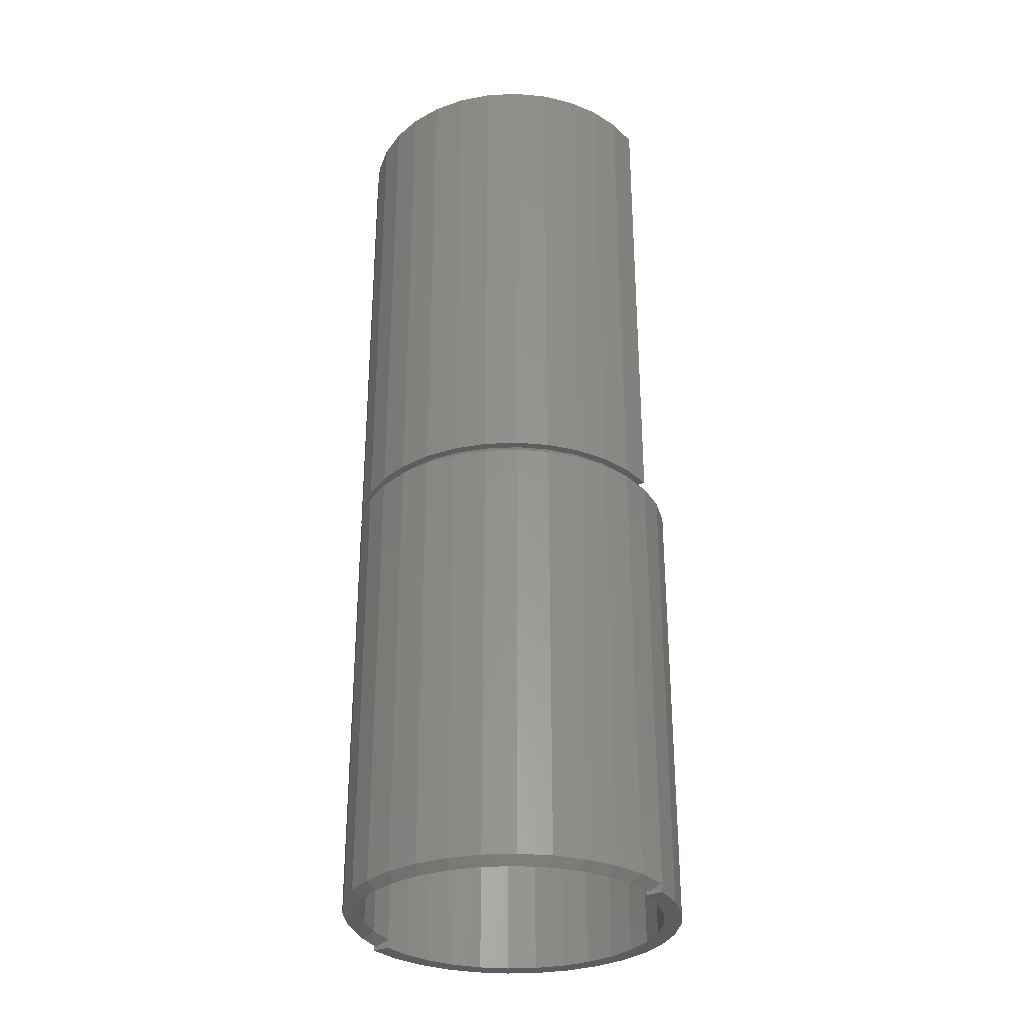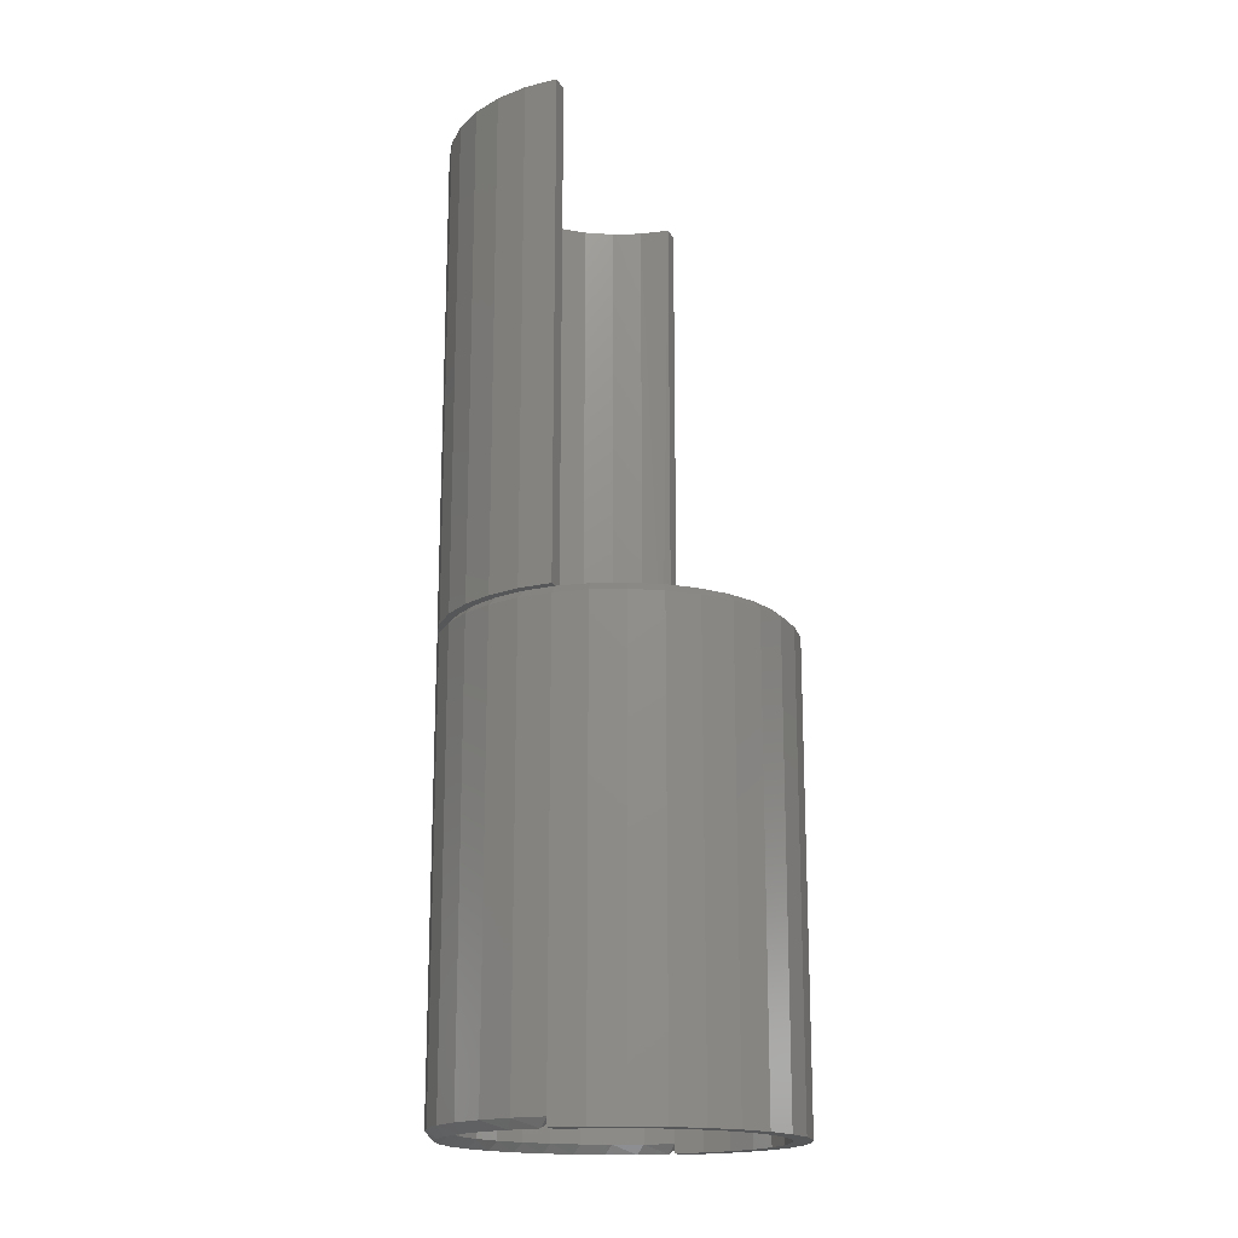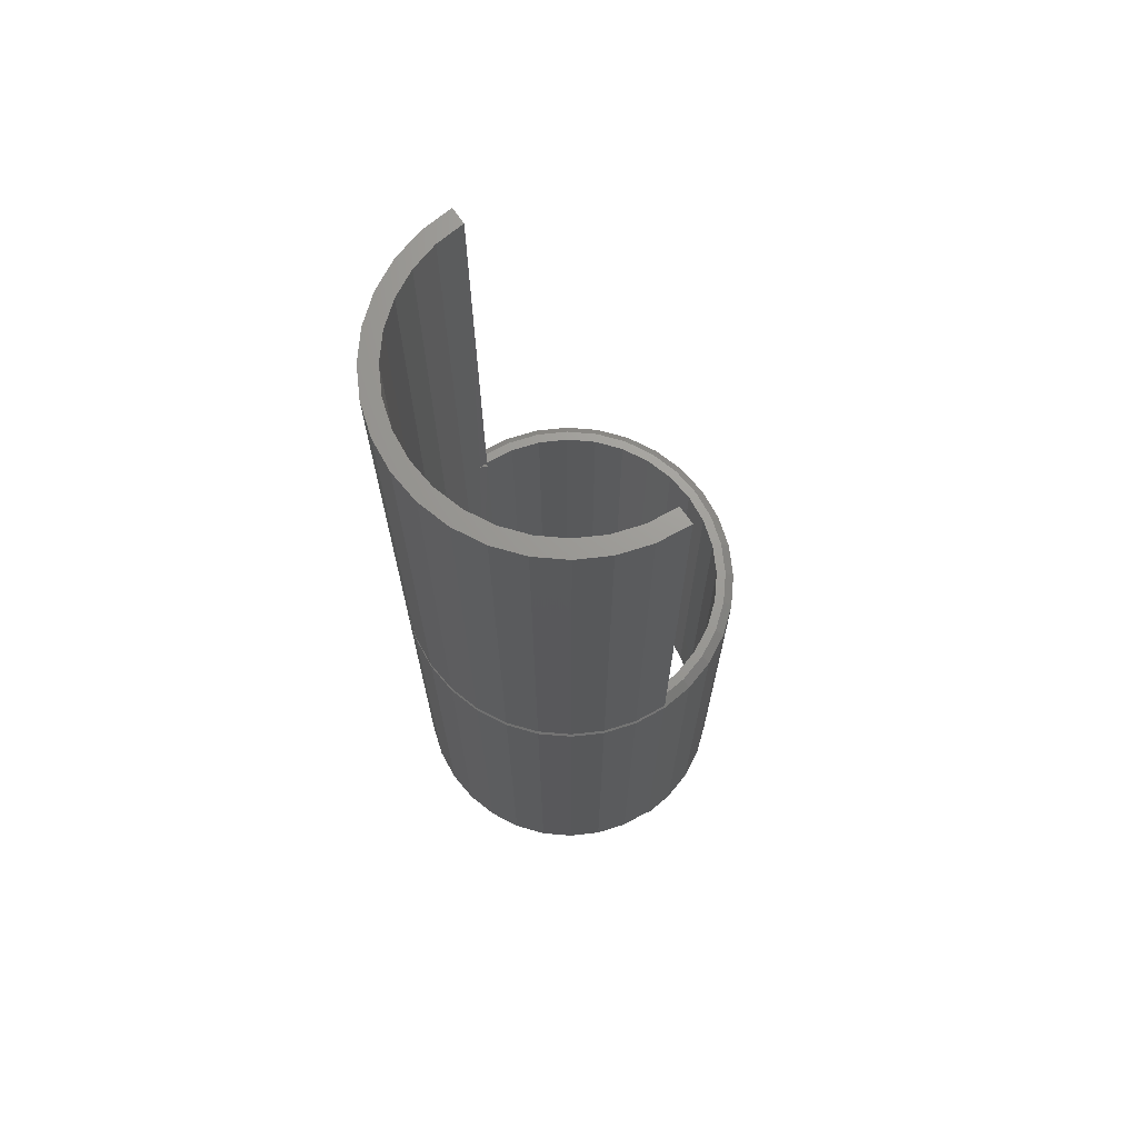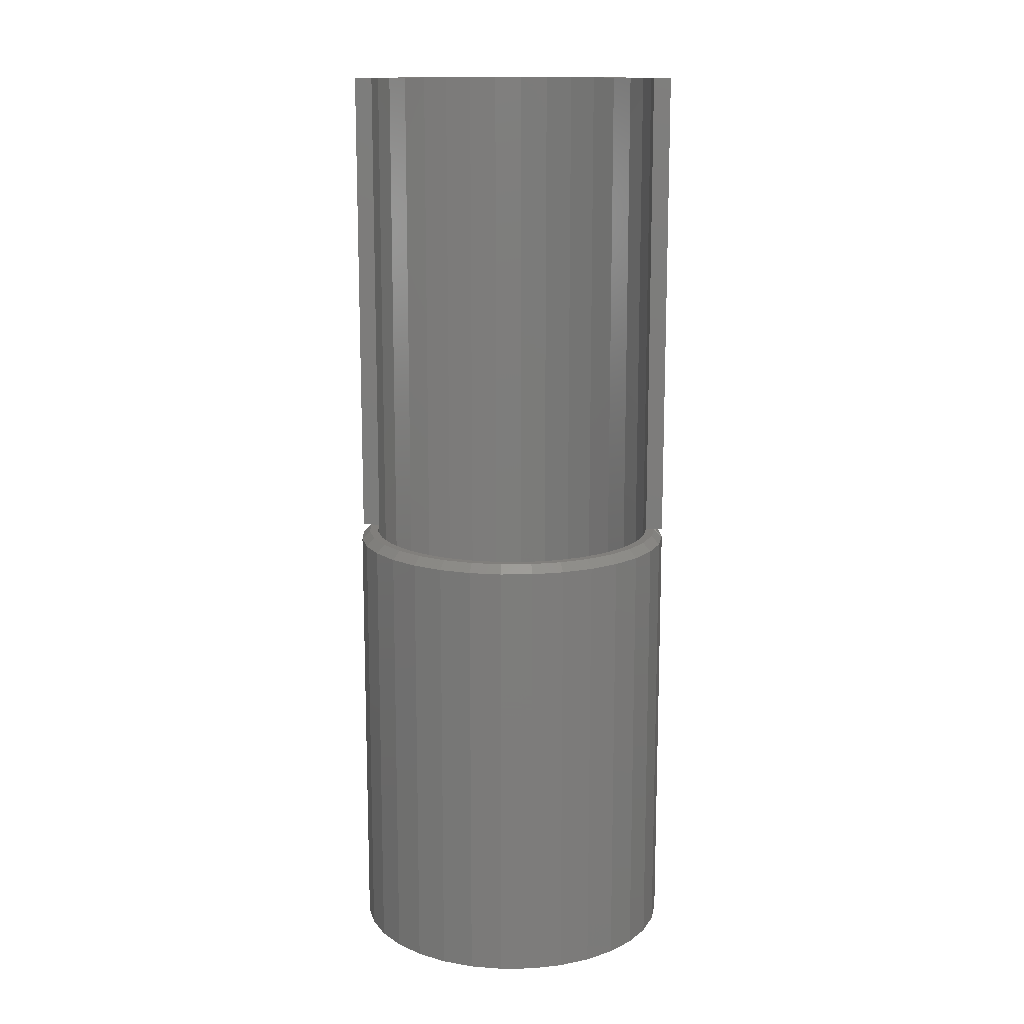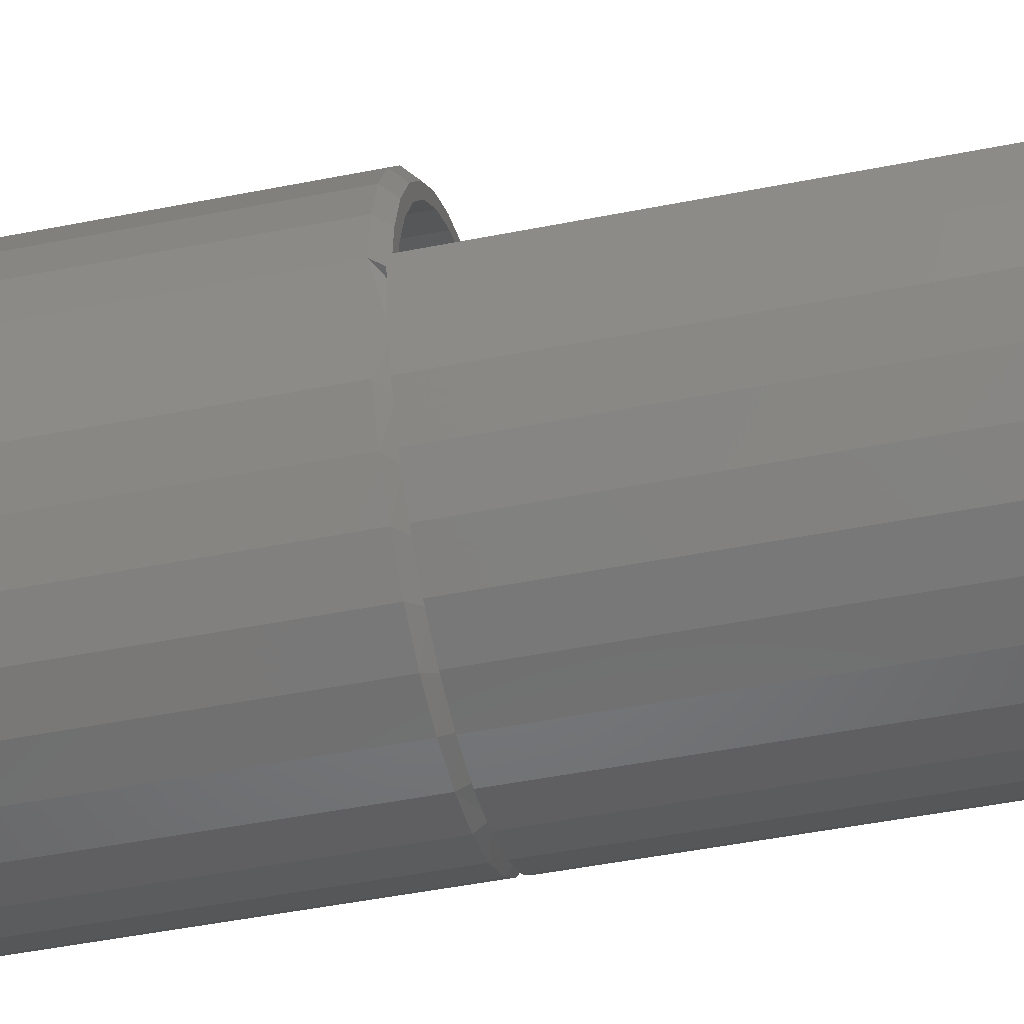
<metadata>
{"format":"stl","ext":"stl","renderer":"f3d","projection":"perspective","resolution":1024,"background":"white","views":[{"elev":-31.1,"azim":-147.9,"up":"+Y"},{"elev":-17.5,"azim":-69.9,"up":"+Y"},{"elev":69.7,"azim":-124.5,"up":"+Y"},{"elev":13.7,"azim":4.0,"up":"+Y"},{"elev":-45.1,"azim":103.2,"up":"+Z"}]}
</metadata>
<code>
# stl→obj: 220 verts, 444 faces
v 0.1298 0.4453 -0.02659
v 0.1322 7.554e-18 -0.007812
v 0.1324 0.4453 -1.767e-17
v 0.1324 7.567e-18 -1.767e-17
v 0.1298 -0.4062 -0.02659
v 0.1324 -0.007812 -1.767e-17
v -0.1402 -7.567e-18 1.571e-17
v -0.1376 0.4453 -0.02659
v -0.1402 0.4453 1.571e-17
v 0.1324 -0.4062 -1.767e-17
v 0.122 0.4453 -0.05216
v 0.122 -0.4062 -0.05216
v 0.1094 0.4453 -0.07573
v 0.1094 -0.4062 -0.07573
v 0.09248 0.4453 -0.09638
v 0.09248 -0.4062 -0.09638
v 0.07182 0.4453 -0.1133
v 0.07182 -0.4062 -0.1133
v 0.04826 0.4453 -0.1259
v 0.04826 -0.4062 -0.1259
v 0.02269 0.4453 -0.1337
v 0.02269 -0.4062 -0.1337
v -0.003906 0.4453 -0.1363
v -0.003906 -0.4062 -0.1363
v -0.0305 0.4453 -0.1337
v -0.0305 -0.4062 -0.1337
v -0.05607 0.4453 -0.1259
v -0.05607 -0.4062 -0.1259
v -0.07963 0.4453 -0.1133
v -0.07963 -0.4062 -0.1133
v -0.1003 0.4453 -0.09638
v -0.1003 -0.4062 -0.09638
v -0.1172 0.4453 -0.07573
v -0.1172 -0.4062 -0.07573
v -0.1298 0.4453 -0.05216
v -0.1298 -0.4062 -0.05216
v -0.1376 -0.4062 -0.02659
v -0.1402 -0.4062 -9.819e-19
v 0.1038 0.4453 -0.1077
v 0.08073 0.4453 -0.1267
v 0.05439 0.4453 -0.1407
v -0.06221 0.4453 -0.1407
v -0.03363 0.4453 -0.1494
v 0.02581 0.4453 -0.1494
v -0.003906 0.4453 -0.1523
v -0.08854 0.4453 -0.1267
v 0.1228 0.4453 -0.08464
v 0.1368 0.4453 -0.0583
v 0.1455 0.4453 -0.02972
v 0.1484 0.4453 -5.597e-17
v -0.1116 0.4453 -0.1077
v -0.1306 0.4453 -0.08464
v -0.1447 0.4453 -0.0583
v -0.1533 0.4453 -0.02972
v -0.1562 0.4453 1.866e-17
v -0.1562 -8.457e-18 1.866e-17
v -0.1458 -1.36e-15 -0.02772
v -0.1484 4.337e-19 -4.784e-19
v -0.1533 -8.294e-18 -0.02972
v 0.1406 1.648e-17 -1.818e-17
v 0.1404 1.616e-17 -0.007812
v 0.1362 1.138e-15 -0.03534
v 0.1455 8.294e-18 -0.02972
v 0.1368 7.813e-18 -0.0583
v 0.1269 1.055e-15 -0.06156
v 0.1228 7.032e-18 -0.08464
v 0.1126 9.159e-16 -0.0855
v 0.09406 7.494e-16 -0.1063
v 0.1038 5.98e-18 -0.1077
v 0.07187 5.551e-16 -0.1231
v 0.08073 4.698e-18 -0.1267
v 0.04686 3.331e-16 -0.1353
v 0.05439 3.236e-18 -0.1407
v 0.01997 1.11e-16 -0.1425
v 0.02581 1.65e-18 -0.1494
v -0.007814 -1.388e-16 -0.1445
v -0.03363 -1.65e-18 -0.1494
v -0.003906 -2.071e-33 -0.1523
v -0.1378 -1.305e-15 -0.05441
v -0.1447 -7.813e-18 -0.0583
v -0.1249 -1.193e-15 -0.07907
v -0.1306 -7.032e-18 -0.08464
v -0.1075 -1.027e-15 -0.1008
v -0.1116 -5.98e-18 -0.1077
v -0.08622 -8.327e-16 -0.1188
v -0.08854 -4.698e-18 -0.1267
v -0.06191 -6.384e-16 -0.1324
v -0.06221 -3.236e-18 -0.1407
v -0.03545 -3.886e-16 -0.141
v 0.1484 8.457e-18 -5.597e-17
v 0.1298 7.421e-18 0.02659
v 0.1378 1.633e-17 0.0282
v -0.1457 5.878e-19 0.0282
v -0.1376 -7.421e-18 0.02659
v -0.05922 5.386e-18 0.1335
v -0.0321 6.892e-18 0.1418
v -0.003906 9.266e-34 0.1363
v -0.0305 -1.476e-18 0.1337
v -0.05607 -2.896e-18 0.1259
v -0.0842 3.999e-18 0.1202
v -0.07963 -4.204e-18 0.1133
v -0.1061 2.784e-18 0.1022
v -0.1003 -5.35e-18 0.09638
v -0.1241 1.786e-18 0.0803
v -0.1172 -6.291e-18 0.07573
v -0.1374 1.044e-18 0.05531
v -0.1298 -6.991e-18 0.05216
v -0.003906 8.457e-18 0.1445
v 0.02429 1.002e-17 0.1418
v 0.02269 1.476e-18 0.1337
v 0.0514 1.153e-17 0.1335
v 0.04826 2.896e-18 0.1259
v 0.07639 1.291e-17 0.1202
v 0.07182 4.204e-18 0.1133
v 0.09829 1.413e-17 0.1022
v 0.09248 5.35e-18 0.09638
v 0.1163 1.513e-17 0.0803
v 0.1094 6.291e-18 0.07573
v 0.1296 1.587e-17 0.05531
v 0.122 6.991e-18 0.05216
v -0.1447 -0.007812 -0.0583
v -0.1533 -0.007812 -0.02972
v -0.1116 -0.007812 -0.1077
v -0.1306 -0.007812 -0.08464
v -0.08854 -0.007812 -0.1267
v -0.06221 -0.007812 -0.1407
v -0.003906 -0.007812 -0.1523
v -0.03363 -0.007812 -0.1494
v 0.02581 -0.007812 -0.1494
v 0.05439 -0.007812 -0.1407
v 0.1038 -0.007812 -0.1077
v 0.08073 -0.007812 -0.1267
v 0.1228 -0.007812 -0.08464
v 0.1368 -0.007812 -0.0583
v -0.1562 -0.007812 1.866e-17
v 0.1484 -0.007812 6.939e-18
v 0.1455 -0.007812 -0.02972
v -0.003906 -0.007812 0.1523
v -0.03363 -0.007812 0.1494
v 0.08073 -0.007812 0.1267
v 0.1038 -0.007812 0.1077
v 0.1228 -0.007812 0.08464
v 0.1368 -0.007812 0.0583
v 0.1455 -0.007812 0.02972
v -0.08854 -0.007812 0.1267
v -0.1116 -0.007812 0.1077
v -0.1306 -0.007812 0.08464
v -0.1447 -0.007812 0.0583
v -0.1533 -0.007812 0.02972
v 0.05439 -0.007812 0.1407
v 0.02581 -0.007812 0.1494
v -0.06221 -0.007812 0.1407
v -0.1376 -0.4141 0.02659
v -0.1402 -0.4141 -9.819e-19
v 0.1324 -0.4141 -1.767e-17
v 0.1298 -0.4141 0.02659
v -0.05607 -0.4141 0.1259
v -0.07963 -0.4141 0.1133
v -0.1003 -0.4141 0.09638
v -0.1172 -0.4141 0.07573
v -0.1298 -0.4141 0.05216
v -0.0305 -0.4141 0.1337
v -0.003906 -0.4141 0.1363
v 0.02269 -0.4141 0.1337
v 0.04826 -0.4141 0.1259
v 0.07182 -0.4141 0.1133
v 0.09248 -0.4141 0.09638
v 0.1094 -0.4141 0.07573
v 0.122 -0.4141 0.05216
v 0.1484 -0.4141 -1.866e-17
v 0.1484 -0.4062 -1.866e-17
v -0.1562 -0.4141 0
v -0.1533 -0.4141 0.02972
v -0.1562 -0.4062 0
v -0.1447 -0.4141 0.0583
v -0.1306 -0.4141 0.08464
v -0.1116 -0.4141 0.1077
v -0.08854 -0.4141 0.1267
v -0.06221 -0.4141 0.1407
v -0.03363 -0.4141 0.1494
v -0.003906 -0.4141 0.1523
v 0.02581 -0.4141 0.1494
v 0.05439 -0.4141 0.1407
v 0.08073 -0.4141 0.1267
v 0.1038 -0.4141 0.1077
v 0.1228 -0.4141 0.08464
v 0.1368 -0.4141 0.0583
v 0.1455 -0.4141 0.02972
v 0.1455 -0.4062 -0.02972
v 0.1368 -0.4062 -0.0583
v 0.1228 -0.4062 -0.08464
v 0.1038 -0.4062 -0.1077
v 0.08073 -0.4062 -0.1267
v 0.05439 -0.4062 -0.1407
v 0.02581 -0.4062 -0.1494
v -0.003906 -0.4062 -0.1523
v -0.03363 -0.4062 -0.1494
v -0.06221 -0.4062 -0.1407
v -0.08854 -0.4062 -0.1267
v -0.1116 -0.4062 -0.1077
v -0.1306 -0.4062 -0.08464
v -0.1447 -0.4062 -0.0583
v -0.1533 -0.4062 -0.02972
v 0.1404 -0.4141 -0.007812
v 0.1364 -0.4141 -0.03487
v -0.1442 -0.4141 -0.03487
v -0.1351 -0.4141 -0.06068
v -0.1213 -0.4141 -0.08431
v -0.1033 -0.4141 -0.1049
v -0.08175 -0.4141 -0.1218
v -0.05741 -0.4141 -0.1343
v -0.03114 -0.4141 -0.1419
v -0.003906 -0.4141 -0.1445
v 0.04959 -0.4141 -0.1343
v 0.02333 -0.4141 -0.1419
v 0.07394 -0.4141 -0.1218
v 0.09549 -0.4141 -0.1049
v 0.1135 -0.4141 -0.08431
v 0.1273 -0.4141 -0.06068
v -0.1482 -0.4141 -0.007812
f 1 2 3
f 2 4 3
f 5 6 2
f 7 8 9
f 5 10 6
f 2 1 5
f 5 1 11
f 5 11 12
f 12 11 13
f 12 13 14
f 14 13 15
f 14 15 16
f 16 15 17
f 16 17 18
f 18 17 19
f 18 19 20
f 20 19 21
f 20 21 22
f 22 21 23
f 22 23 24
f 24 23 25
f 24 25 26
f 26 25 27
f 26 27 28
f 28 27 29
f 28 29 30
f 30 29 31
f 30 31 32
f 32 31 33
f 32 33 34
f 34 33 35
f 34 35 36
f 36 35 8
f 36 8 37
f 37 8 7
f 37 7 38
f 17 39 40
f 19 17 40
f 21 19 40
f 41 21 40
f 23 21 41
f 42 23 41
f 43 42 41
f 44 43 41
f 45 43 44
f 46 27 25
f 25 42 46
f 25 23 42
f 17 15 39
f 39 15 13
f 39 13 47
f 47 13 11
f 47 11 48
f 48 11 1
f 48 1 49
f 49 1 3
f 49 3 50
f 27 46 29
f 29 46 51
f 29 51 31
f 31 51 52
f 31 52 33
f 33 52 53
f 33 53 35
f 35 53 54
f 35 54 8
f 8 54 55
f 8 55 9
f 56 57 58
f 56 59 57
f 2 60 4
f 61 62 63
f 64 63 62
f 62 65 64
f 66 64 65
f 66 65 67
f 66 67 68
f 66 68 69
f 69 68 70
f 69 70 71
f 71 70 72
f 71 72 73
f 72 74 73
f 75 73 74
f 75 74 76
f 75 76 77
f 75 77 78
f 79 57 59
f 59 80 79
f 81 79 80
f 80 82 81
f 83 81 82
f 82 84 83
f 85 83 84
f 84 86 85
f 85 86 87
f 87 86 88
f 87 88 89
f 89 88 77
f 77 76 89
f 90 60 2
f 90 2 61
f 90 61 63
f 91 92 4
f 92 60 4
f 93 94 58
f 94 7 58
f 95 96 97
f 98 95 97
f 95 98 99
f 99 100 95
f 100 99 101
f 101 102 100
f 103 102 101
f 104 102 103
f 105 104 103
f 106 104 105
f 107 106 105
f 93 106 107
f 94 93 107
f 108 109 96
f 97 96 109
f 110 97 109
f 111 110 109
f 112 110 111
f 113 112 111
f 114 112 113
f 115 114 113
f 115 116 114
f 116 115 117
f 117 118 116
f 118 117 119
f 119 120 118
f 120 119 92
f 92 91 120
f 79 121 122
f 81 123 124
f 124 121 81
f 81 121 79
f 85 125 123
f 85 123 83
f 87 126 125
f 87 125 85
f 89 127 128
f 128 126 89
f 89 126 87
f 74 129 127
f 74 127 76
f 72 130 129
f 72 129 74
f 70 131 132
f 132 130 70
f 70 130 72
f 67 133 131
f 67 131 68
f 65 134 133
f 65 133 67
f 62 134 65
f 123 81 83
f 127 89 76
f 131 70 68
f 135 58 122
f 122 58 57
f 122 57 79
f 61 136 62
f 62 136 137
f 62 137 134
f 138 109 108
f 108 139 138
f 113 140 115
f 115 140 141
f 115 141 117
f 117 141 142
f 117 142 119
f 119 142 143
f 119 143 92
f 92 143 144
f 92 144 60
f 60 144 136
f 145 100 146
f 146 100 102
f 146 102 147
f 147 102 104
f 147 104 148
f 148 104 106
f 148 106 149
f 149 106 93
f 149 93 135
f 135 93 58
f 140 113 150
f 150 113 111
f 150 111 151
f 151 111 109
f 151 109 138
f 100 145 95
f 95 145 152
f 95 152 96
f 96 152 139
f 96 139 108
f 4 136 6
f 4 60 136
f 6 61 2
f 6 136 61
f 38 153 154
f 91 4 6
f 91 6 10
f 91 10 155
f 91 155 156
f 98 157 99
f 99 157 158
f 99 158 101
f 101 158 159
f 101 159 103
f 103 159 160
f 103 160 105
f 105 160 161
f 105 161 107
f 107 161 153
f 107 153 94
f 94 153 38
f 94 38 7
f 157 98 162
f 162 98 97
f 162 97 163
f 163 97 110
f 163 110 164
f 164 110 112
f 164 112 165
f 165 112 114
f 165 114 166
f 166 114 116
f 166 116 167
f 167 116 118
f 167 118 168
f 168 118 120
f 168 120 169
f 169 120 91
f 169 91 156
f 9 55 7
f 55 58 7
f 56 58 55
f 50 3 90
f 3 60 90
f 4 60 3
f 50 90 49
f 49 90 63
f 49 63 48
f 48 63 64
f 48 64 47
f 47 64 66
f 47 66 39
f 39 66 69
f 39 69 40
f 40 69 71
f 40 71 41
f 41 71 73
f 41 73 44
f 44 73 75
f 44 75 45
f 45 75 78
f 45 78 43
f 43 78 77
f 43 77 42
f 42 77 88
f 42 88 46
f 46 88 86
f 46 86 51
f 51 86 84
f 51 84 52
f 52 84 82
f 52 82 53
f 53 82 80
f 53 80 54
f 54 80 59
f 54 59 55
f 55 59 56
f 170 171 144
f 172 173 174
f 136 144 171
f 135 174 149
f 149 174 173
f 149 173 148
f 148 173 175
f 148 175 147
f 147 175 176
f 147 176 146
f 146 176 177
f 146 177 145
f 145 177 178
f 145 178 152
f 152 178 179
f 152 179 139
f 139 179 180
f 139 180 138
f 138 180 181
f 138 181 151
f 151 181 182
f 151 182 150
f 150 182 183
f 150 183 140
f 140 183 184
f 140 184 141
f 141 184 185
f 141 185 142
f 142 185 186
f 142 186 143
f 143 186 187
f 143 187 144
f 144 187 188
f 144 188 170
f 136 171 137
f 137 171 189
f 137 189 134
f 134 189 190
f 134 190 133
f 133 190 191
f 133 191 131
f 131 191 192
f 131 192 132
f 132 192 193
f 132 193 130
f 130 193 194
f 130 194 129
f 129 194 195
f 129 195 127
f 127 195 196
f 127 196 128
f 128 196 197
f 128 197 126
f 126 197 198
f 126 198 125
f 125 198 199
f 125 199 123
f 123 199 200
f 123 200 124
f 124 200 201
f 124 201 121
f 121 201 202
f 121 202 122
f 122 202 203
f 122 203 135
f 135 203 174
f 174 38 172
f 172 38 154
f 10 171 155
f 155 171 170
f 10 5 204
f 5 205 204
f 206 207 36
f 207 208 34
f 36 207 34
f 208 209 32
f 34 208 32
f 210 211 28
f 30 210 28
f 30 32 210
f 212 213 26
f 26 211 212
f 28 211 26
f 20 22 214
f 22 215 214
f 24 215 22
f 216 217 18
f 20 216 18
f 20 214 216
f 217 218 16
f 18 217 16
f 12 14 219
f 14 218 219
f 16 218 14
f 12 205 5
f 12 219 205
f 209 210 32
f 24 26 213
f 213 215 24
f 36 37 206
f 206 37 38
f 206 38 220
f 38 174 220
f 204 171 10
f 174 203 220
f 203 206 220
f 207 206 202
f 206 203 202
f 201 200 208
f 207 201 208
f 207 202 201
f 200 199 209
f 208 200 209
f 211 210 198
f 210 199 198
f 209 199 210
f 197 196 212
f 211 197 212
f 211 198 197
f 195 194 214
f 215 195 214
f 215 213 195
f 193 192 216
f 216 194 193
f 214 194 216
f 192 191 218
f 217 192 218
f 191 190 219
f 218 191 219
f 219 190 205
f 213 212 196
f 196 195 213
f 217 216 192
f 190 189 205
f 205 189 171
f 205 171 204
f 162 163 179
f 179 178 162
f 162 178 157
f 158 157 178
f 178 177 158
f 180 182 181
f 182 180 179
f 183 182 179
f 183 179 163
f 183 163 164
f 183 164 165
f 183 165 184
f 172 154 173
f 173 154 153
f 173 153 175
f 175 153 161
f 175 161 176
f 176 161 160
f 176 160 177
f 177 160 159
f 177 159 158
f 155 170 156
f 156 170 188
f 156 188 169
f 169 188 187
f 169 187 168
f 168 187 186
f 168 186 167
f 167 186 185
f 167 185 166
f 166 185 184
f 166 184 165

</code>
